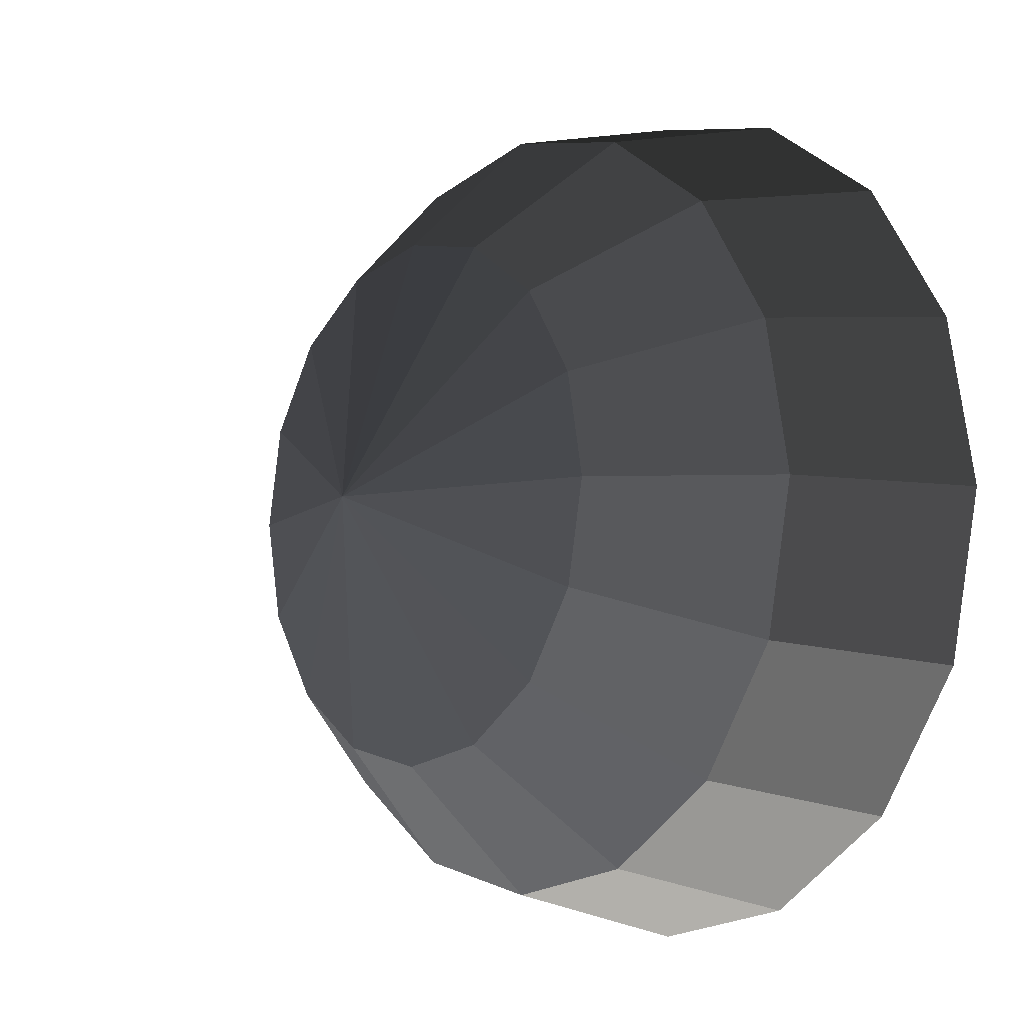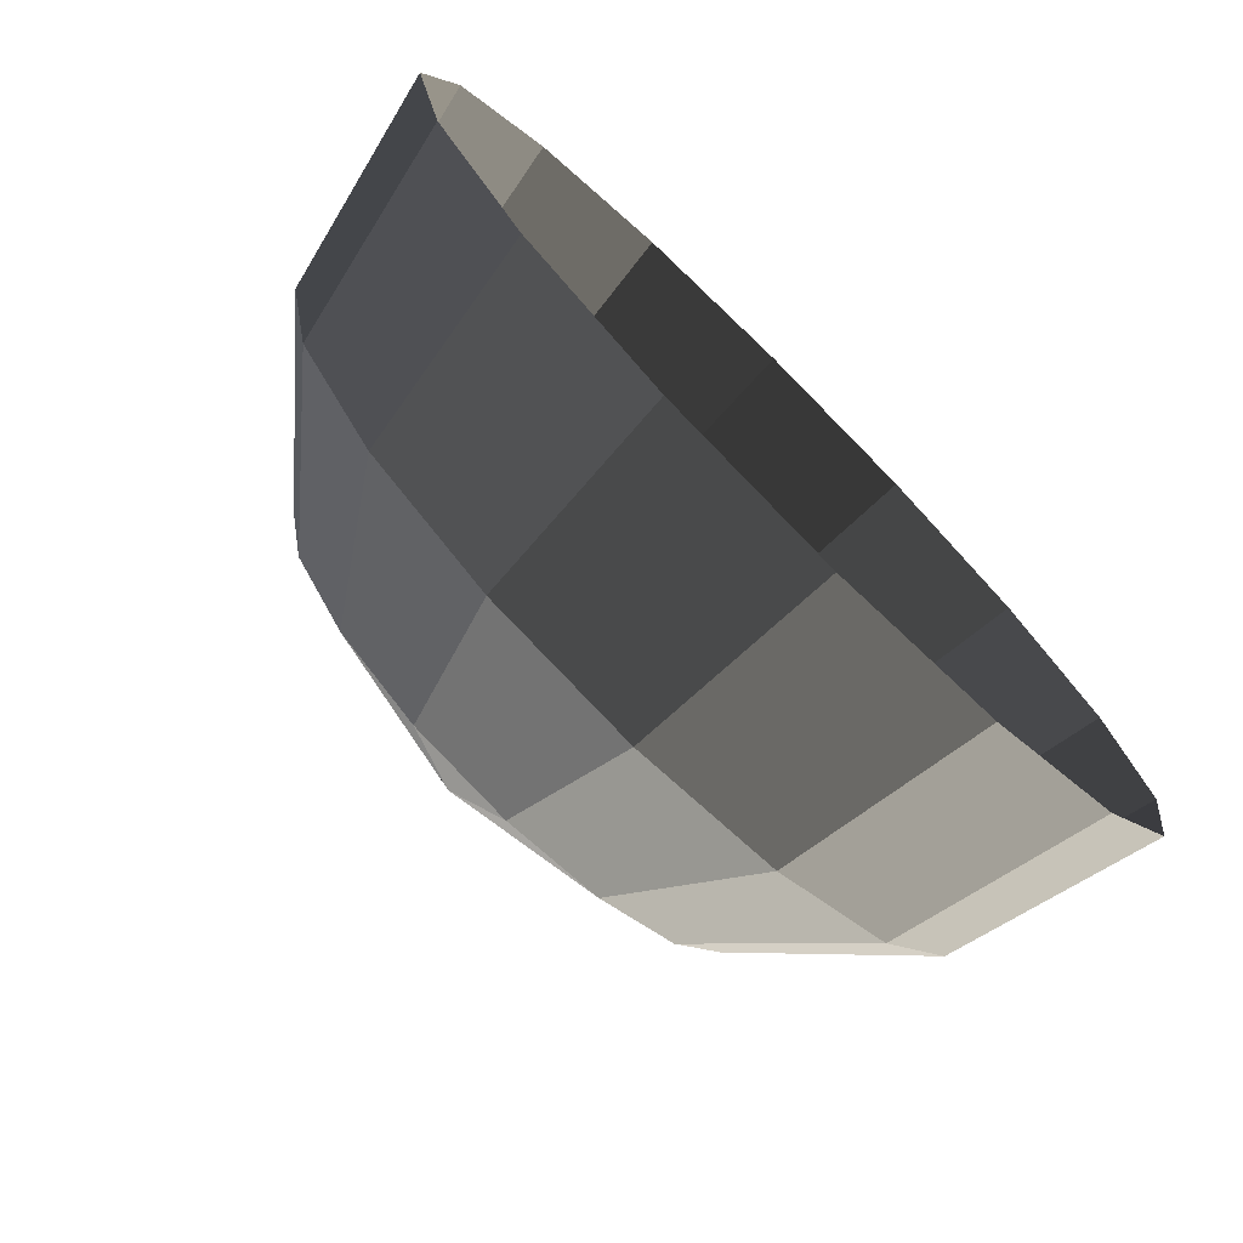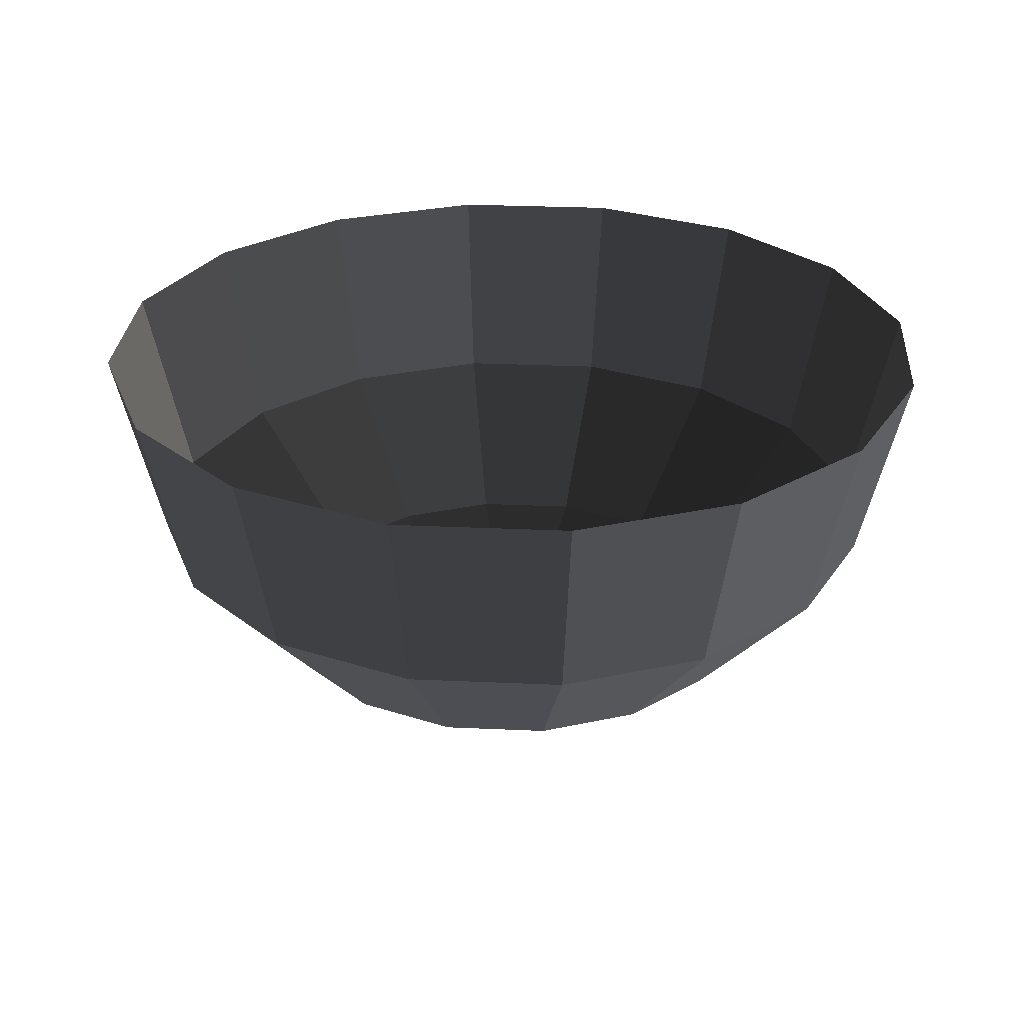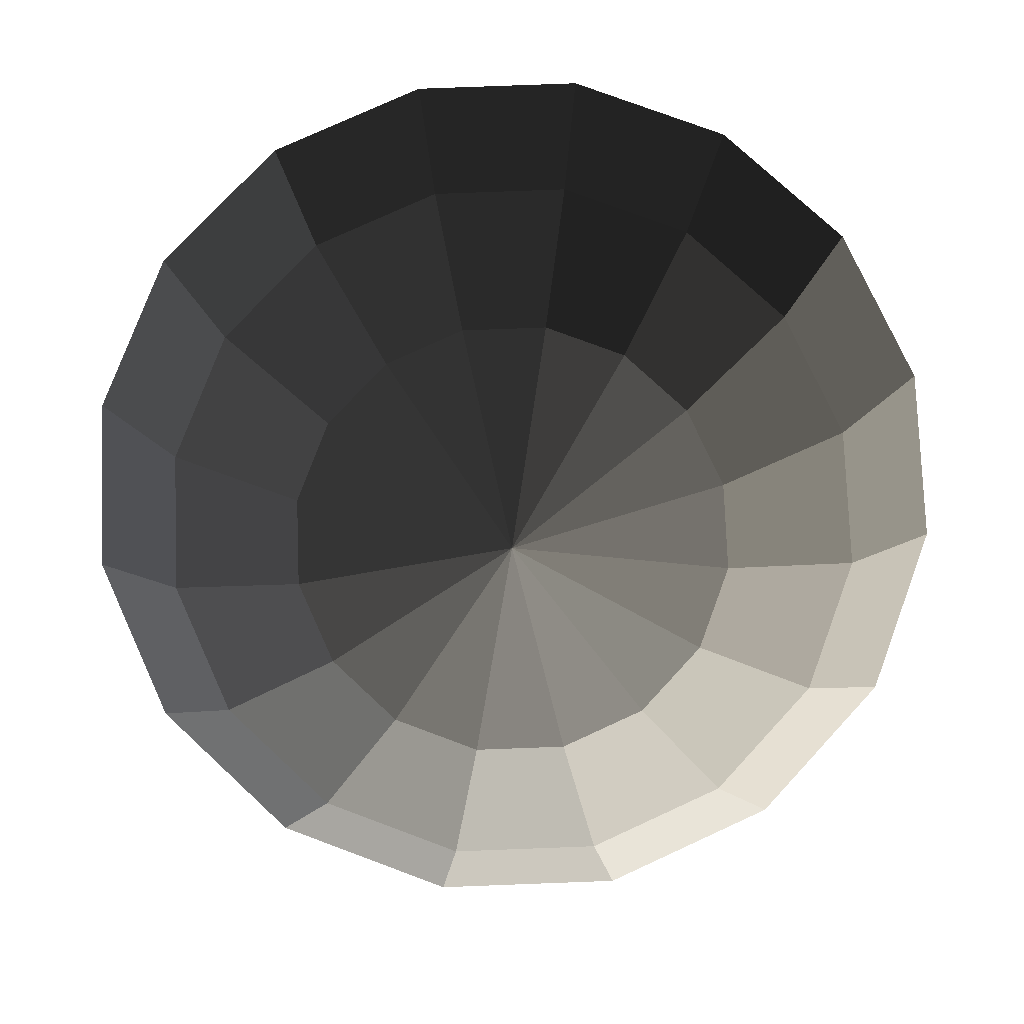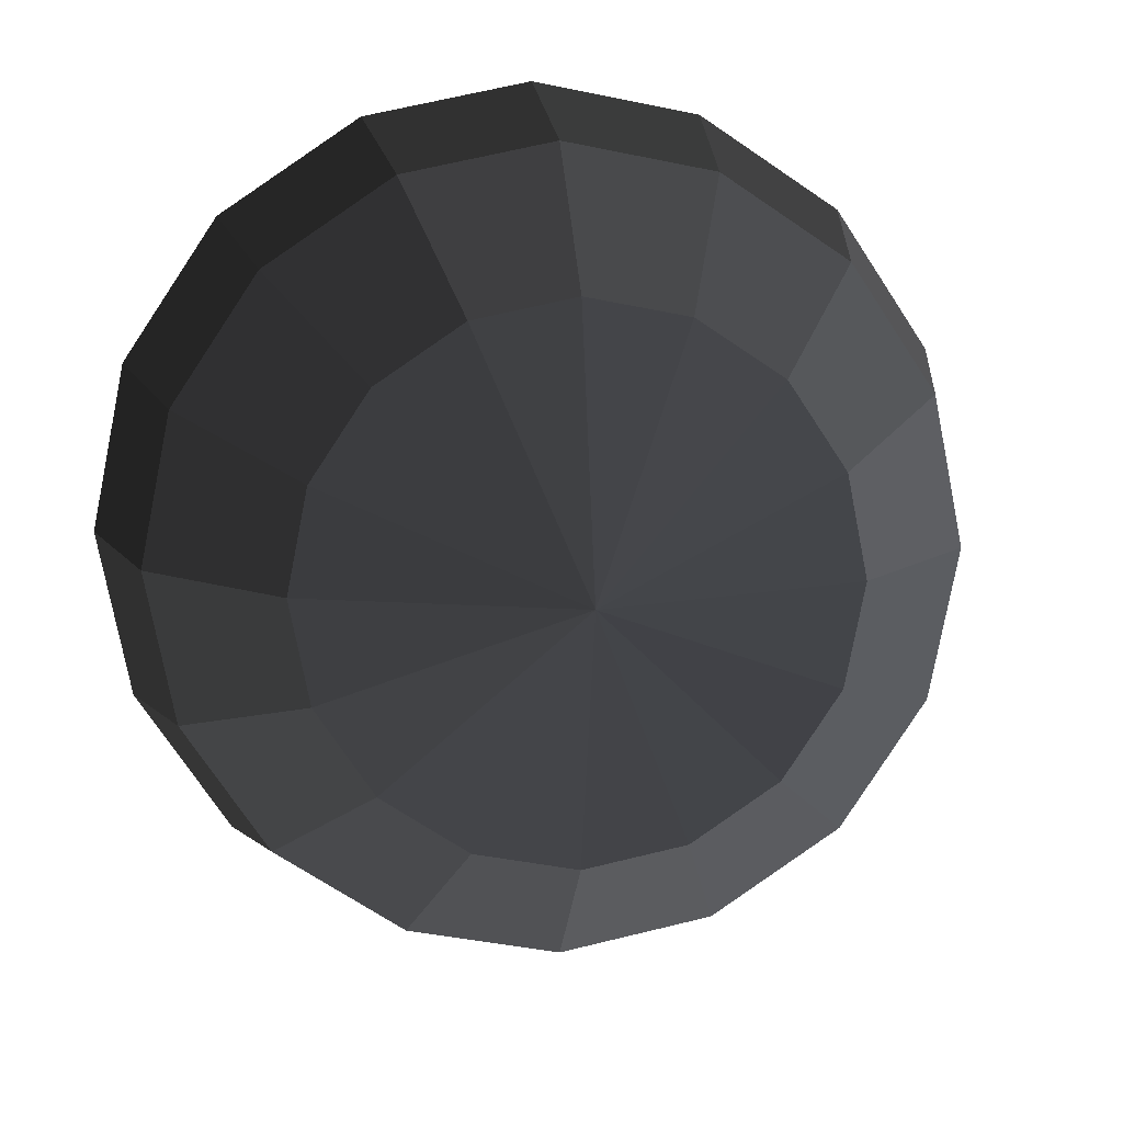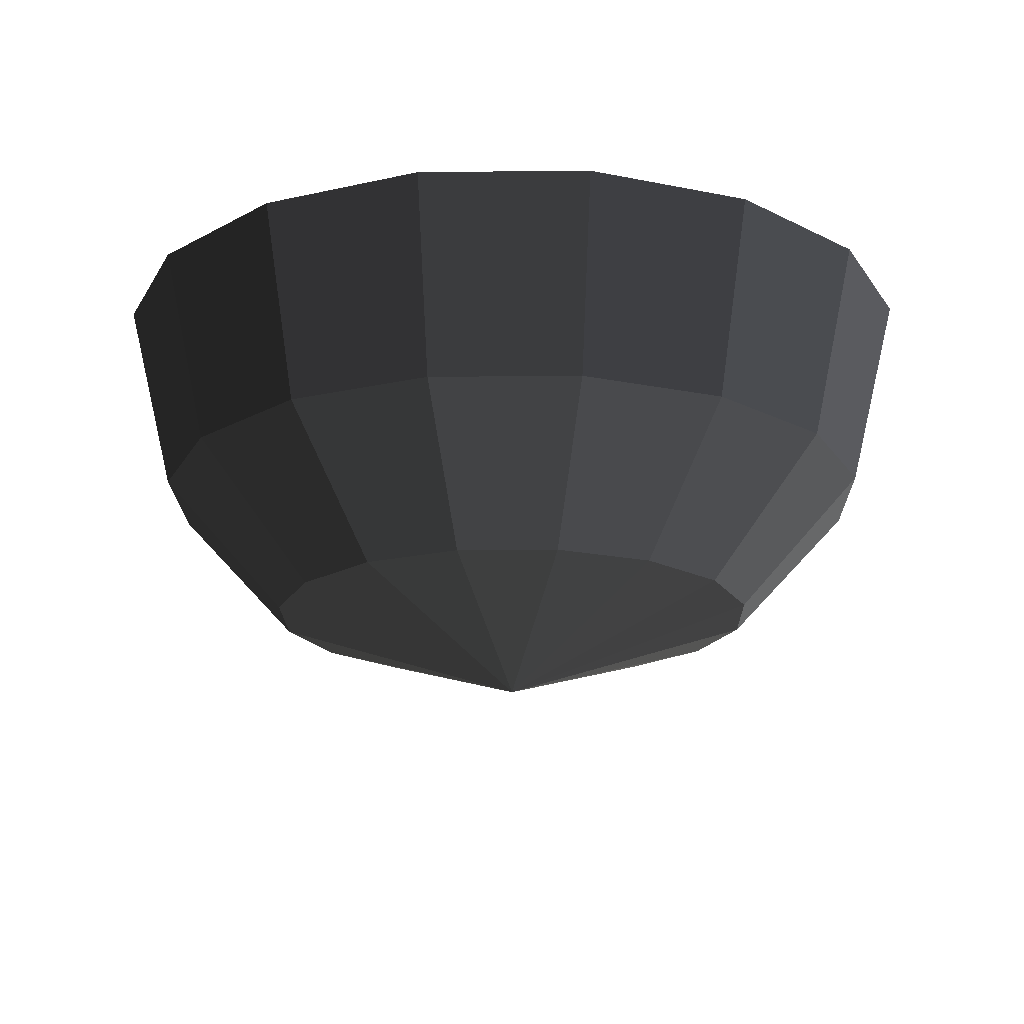
<metadata>
{"format":"obj","ext":"obj","renderer":"f3d","projection":"perspective","resolution":1024,"background":"white","views":[{"elev":-6.6,"azim":-128.5,"up":"+Y"},{"elev":-75.3,"azim":-44.7,"up":"+Y"},{"elev":28.0,"azim":-29.8,"up":"+Z"},{"elev":77.8,"azim":-58.4,"up":"+Z"},{"elev":11.5,"azim":172.0,"up":"+Y"},{"elev":-18.5,"azim":-100.2,"up":"+Z"}]}
</metadata>
<code>
v -0.3757 -1.889 -7.512
v 0.618 0.5105 -8.355
v 0.618 -2.086 -7.512
v -2.118 3.246 -6.133
v -1.218 2.347 -7.512
v -2.957 1.991 -6.133
v -1.781 1.504 -7.512
v -3.251 0.5105 -6.133
v -1.979 0.5105 -7.512
v -2.957 -0.9701 -6.133
v -1.781 -0.4832 -7.512
v 2.099 -3.064 -6.133
v 1.612 -1.889 -7.512
v 3.354 -2.225 -6.133
v 2.454 -1.326 -7.512
v -2.118 -2.225 -6.133
v -1.218 -1.326 -7.512
v -0.8627 -3.064 -6.133
v -0.3757 -1.889 -7.512
v 4.193 -0.9702 -6.133
v 3.017 -0.4832 -7.512
v 4.487 0.5105 -6.133
v 3.215 0.5105 -7.512
v 4.193 1.991 -6.133
v 3.017 1.504 -7.512
v 3.354 3.246 -6.133
v 2.454 2.347 -7.512
v 2.099 4.085 -6.133
v 1.612 2.91 -7.512
v 0.618 4.38 -6.133
v 0.618 3.107 -7.512
v -0.8627 4.085 -6.133
v -0.3757 2.91 -7.512
v -2.118 3.246 -6.133
v -1.218 2.347 -7.512
v -2.957 1.991 -6.133
v -1.781 1.504 -7.512
v -3.251 0.5105 -6.133
v -1.979 0.5105 -7.512
v 0.618 -3.359 -6.133
v 0.618 -2.086 -7.512
v 2.099 -3.064 -6.133
v 1.612 -1.889 -7.512
v -2.957 -0.9701 -6.133
v -1.781 -0.4832 -7.512
v -2.118 -2.225 -6.133
v -1.218 -1.326 -7.512
v 3.354 -2.225 -6.133
v 2.454 -1.326 -7.512
v 4.193 -0.9702 -6.133
v 3.017 -0.4832 -7.512
v -0.8627 -3.064 -6.133
v -0.3757 -1.889 -7.512
v 0.618 -3.359 -6.133
v 0.618 -2.086 -7.512
v 4.487 0.5105 -6.133
v 3.215 0.5105 -7.512
v 4.193 1.991 -6.133
v 3.017 1.504 -7.512
v 3.354 3.246 -6.133
v 2.454 2.347 -7.512
v 2.099 4.085 -6.133
v 1.612 2.91 -7.512
v 0.618 4.38 -6.133
v 0.618 3.107 -7.512
v -0.8627 4.085 -6.133
v -0.3757 2.91 -7.512
v -1.047 4.53 -4.158
v -0.8627 4.085 -6.133
v -2.458 3.587 -4.158
v -2.118 3.246 -6.133
v -3.401 2.175 -4.158
v -2.957 1.991 -6.133
v -3.732 0.5105 -4.158
v -3.251 0.5105 -6.133
v 0.618 -3.84 -4.158
v 0.618 -3.359 -6.133
v 2.283 -3.509 -4.158
v 2.099 -3.064 -6.133
v -3.401 -1.154 -4.158
v -2.957 -0.9701 -6.133
v -2.458 -2.566 -4.158
v -2.118 -2.225 -6.133
v 3.694 -2.566 -4.158
v 3.354 -2.225 -6.133
v 4.637 -1.154 -4.158
v 4.193 -0.9702 -6.133
v -1.047 -3.509 -4.158
v -0.8627 -3.064 -6.133
v 0.618 -3.84 -4.158
v 0.618 -3.359 -6.133
v 4.968 0.5105 -4.158
v 4.487 0.5105 -6.133
v 4.637 2.175 -4.158
v 4.193 1.991 -6.133
v 3.694 3.587 -4.158
v 3.354 3.246 -6.133
v 2.283 4.53 -4.158
v 2.099 4.085 -6.133
v 0.618 4.861 -4.158
v 0.618 4.38 -6.133
v -1.047 4.53 -4.158
v -0.8627 4.085 -6.133
v -2.458 3.587 -4.158
v -2.118 3.246 -6.133
v -3.401 2.175 -4.158
v -2.957 1.991 -6.133
v -3.732 0.5105 -4.158
v -3.251 0.5105 -6.133
v -3.401 -1.154 -4.158
v -2.957 -0.9701 -6.133
v 2.283 -3.509 -4.158
v 2.099 -3.064 -6.133
v 3.694 -2.566 -4.158
v 3.354 -2.225 -6.133
v -2.458 -2.566 -4.158
v -2.118 -2.225 -6.133
v -1.047 -3.509 -4.158
v -0.8627 -3.064 -6.133
v 4.637 -1.154 -4.158
v 4.193 -0.9702 -6.133
v 4.968 0.5105 -4.158
v 4.487 0.5105 -6.133
v 4.637 2.175 -4.158
v 4.193 1.991 -6.133
v 3.694 3.587 -4.158
v 3.354 3.246 -6.133
v 2.283 4.53 -4.158
v 2.099 4.085 -6.133
v 0.618 4.861 -4.158
v 0.618 4.38 -6.133
v -1.218 -1.326 -7.512
v 0.618 0.5105 -8.355
v -0.3757 -1.889 -7.512
v 0.618 -2.086 -7.512
v 0.618 0.5105 -8.355
v 1.612 -1.889 -7.512
v 0.618 3.107 -7.512
v 0.618 0.5105 -8.355
v -0.3757 2.91 -7.512
v 2.454 2.347 -7.512
v 0.618 0.5105 -8.355
v 1.612 2.91 -7.512
v 3.215 0.5105 -7.512
v 0.618 0.5105 -8.355
v 3.017 1.504 -7.512
v 2.454 -1.326 -7.512
v 0.618 0.5105 -8.355
v 3.017 -0.4832 -7.512
v -1.781 1.504 -7.512
v 0.618 0.5105 -8.355
v -1.979 0.5105 -7.512
v -1.218 2.347 -7.512
v 0.618 0.5105 -8.355
v -1.781 1.504 -7.512
v 1.612 2.91 -7.512
v 0.618 0.5105 -8.355
v 0.618 3.107 -7.512
v 3.017 1.504 -7.512
v 0.618 0.5105 -8.355
v 2.454 2.347 -7.512
v 3.017 -0.4832 -7.512
v 0.618 0.5105 -8.355
v 3.215 0.5105 -7.512
v 1.612 -1.889 -7.512
v 0.618 0.5105 -8.355
v 2.454 -1.326 -7.512
v -1.979 0.5105 -7.512
v 0.618 0.5105 -8.355
v -1.781 -0.4832 -7.512
v -0.3757 2.91 -7.512
v 0.618 0.5105 -8.355
v -1.218 2.347 -7.512
v -1.781 -0.4832 -7.512
v 0.618 0.5105 -8.355
v -1.218 -1.326 -7.512
g bild195.000_(1)_32385_5
f 1 3 2
f 4 6 5
f 5 6 7
f 8 10 9
f 9 10 11
f 12 14 13
f 13 14 15
f 16 18 17
f 17 18 19
f 20 22 21
f 21 22 23
f 24 26 25
f 25 26 27
f 28 30 29
f 29 30 31
f 32 34 33
f 33 34 35
f 36 38 37
f 37 38 39
f 40 42 41
f 41 42 43
f 44 46 45
f 45 46 47
f 48 50 49
f 49 50 51
f 52 54 53
f 53 54 55
f 56 58 57
f 57 58 59
f 60 62 61
f 61 62 63
f 64 66 65
f 65 66 67
f 68 70 69
f 69 70 71
f 72 74 73
f 73 74 75
f 76 78 77
f 77 78 79
f 80 82 81
f 81 82 83
f 84 86 85
f 85 86 87
f 88 90 89
f 89 90 91
f 92 94 93
f 93 94 95
f 96 98 97
f 97 98 99
f 100 102 101
f 101 102 103
f 104 106 105
f 105 106 107
f 108 110 109
f 109 110 111
f 112 114 113
f 113 114 115
f 116 118 117
f 117 118 119
f 120 122 121
f 121 122 123
f 124 126 125
f 125 126 127
f 128 130 129
f 129 130 131
f 132 134 133
f 135 137 136
f 138 140 139
f 141 143 142
f 144 146 145
f 147 149 148
f 150 152 151
f 153 155 154
f 156 158 157
f 159 161 160
f 162 164 163
f 165 167 166
f 168 170 169
f 171 173 172
f 174 176 175

</code>
